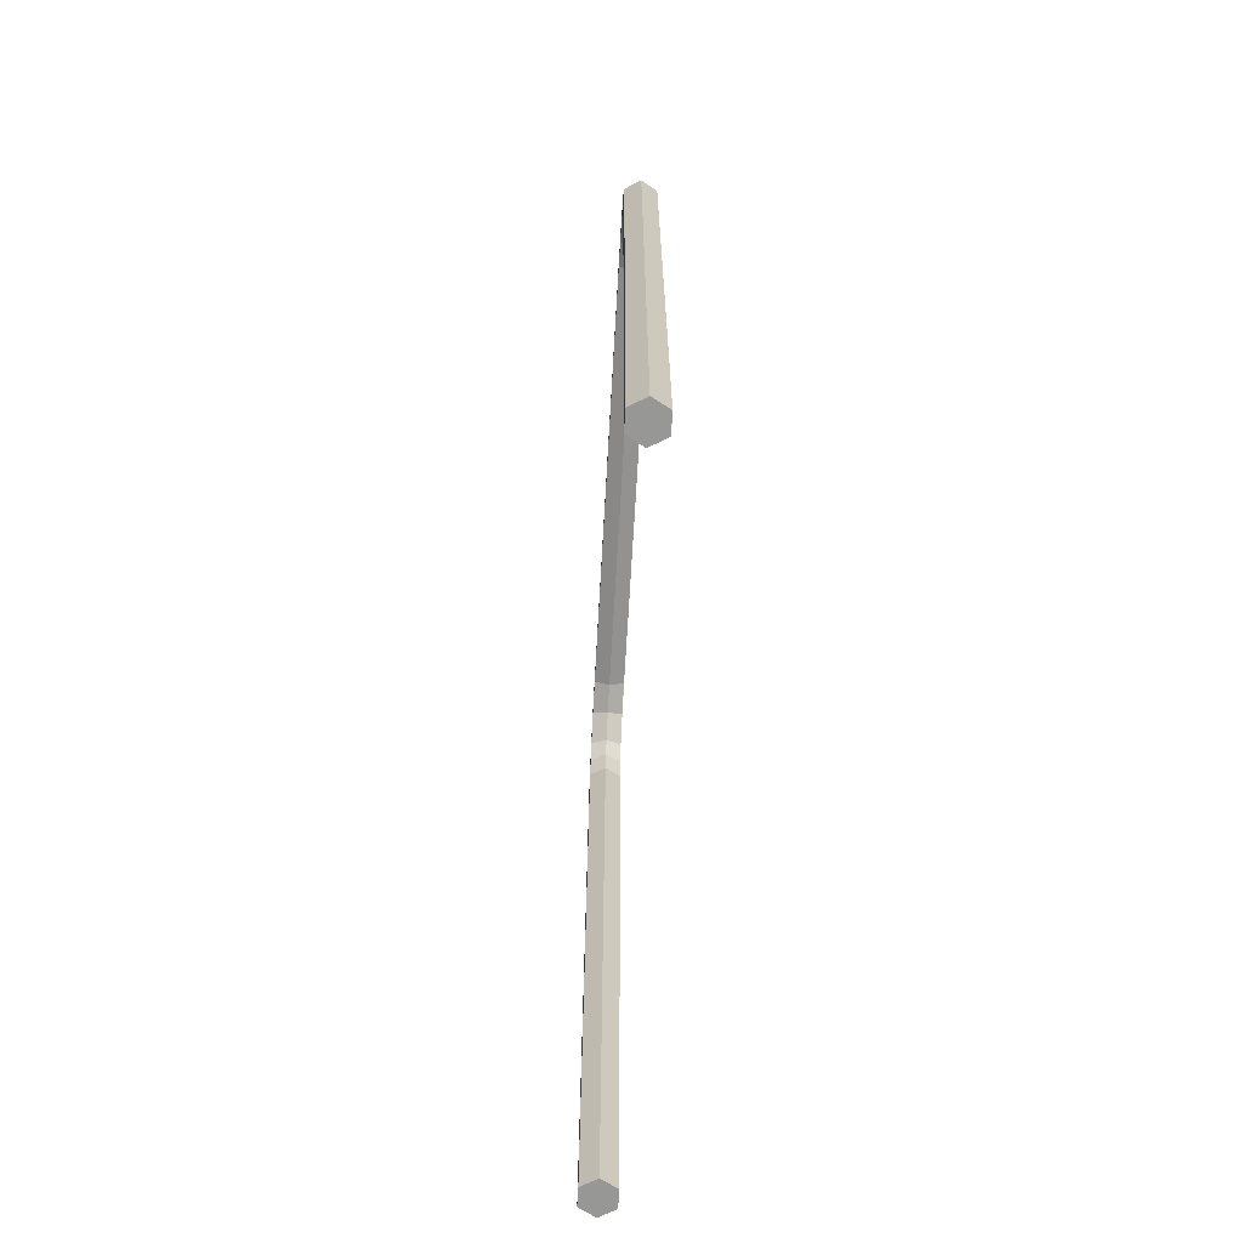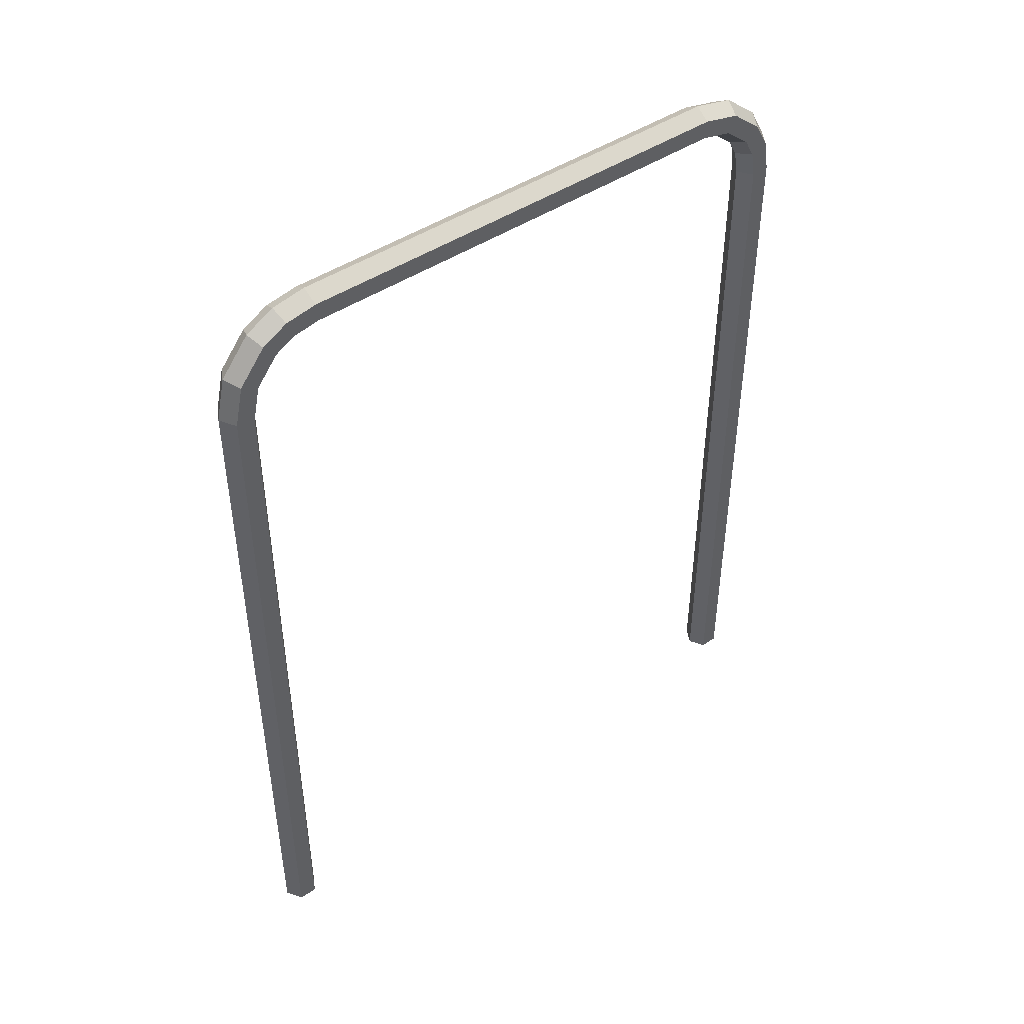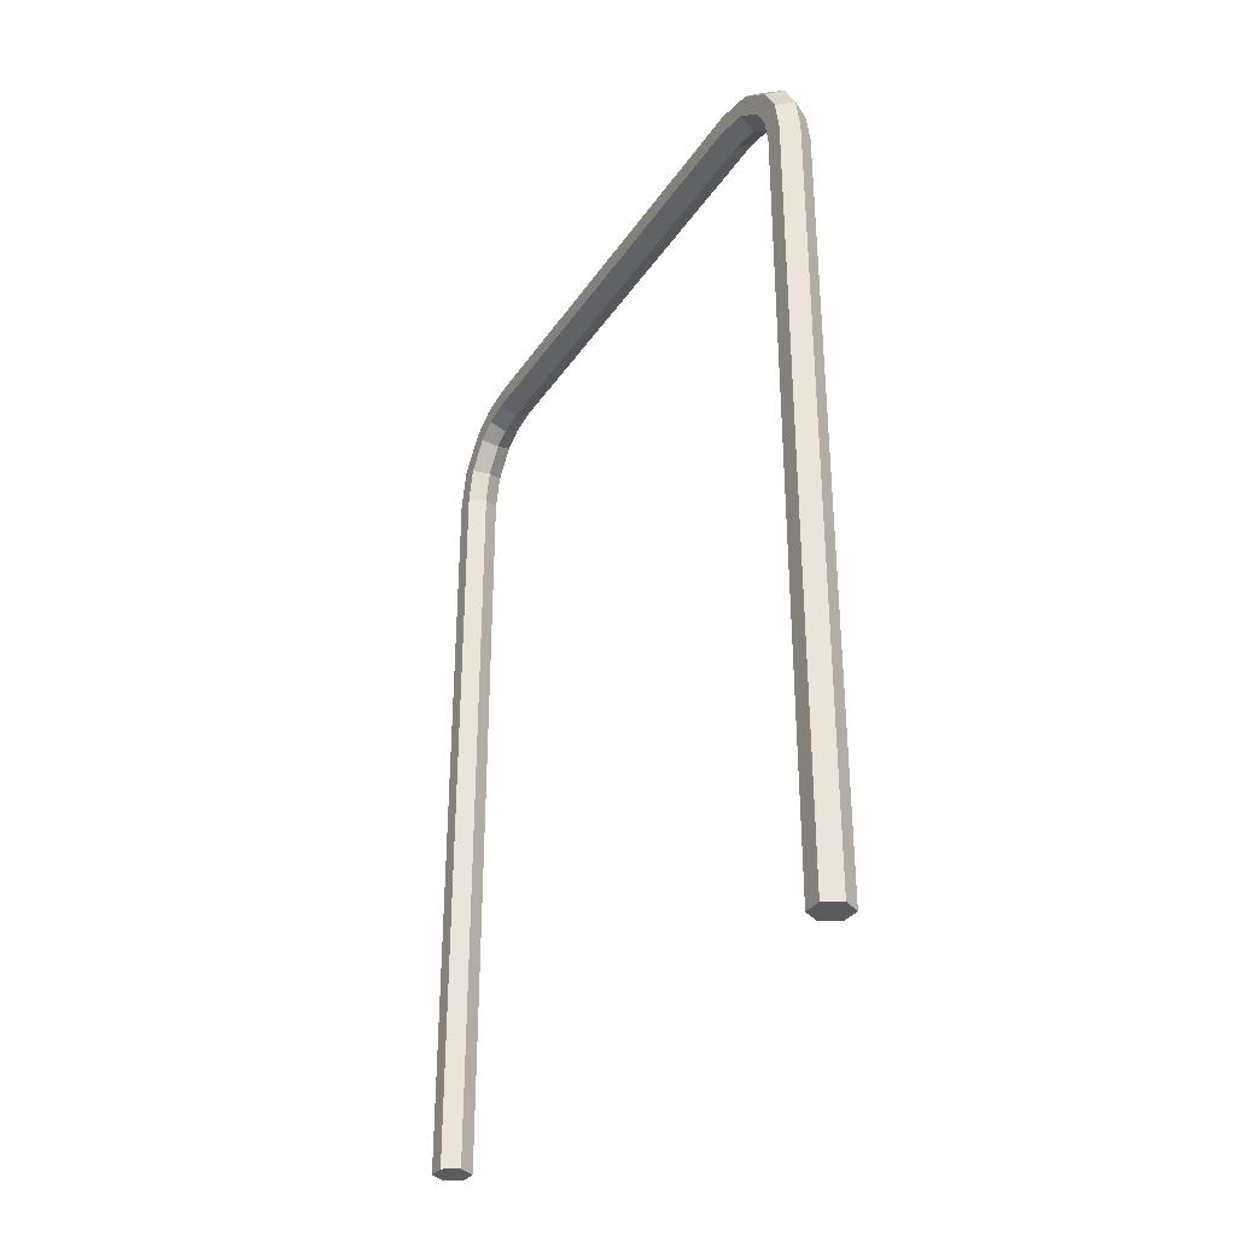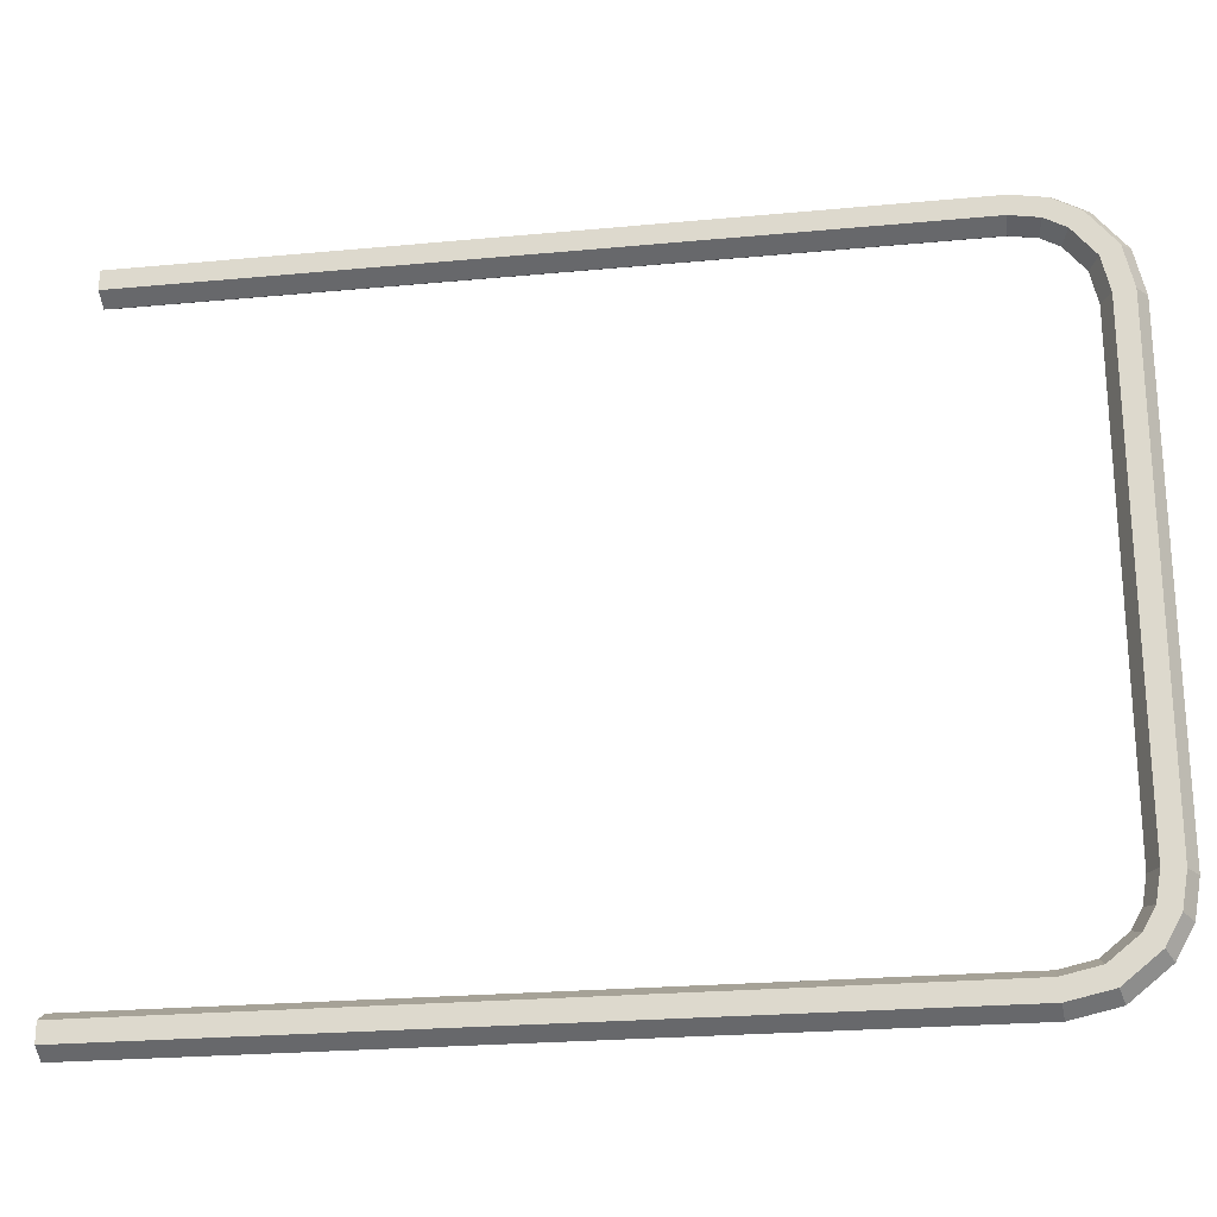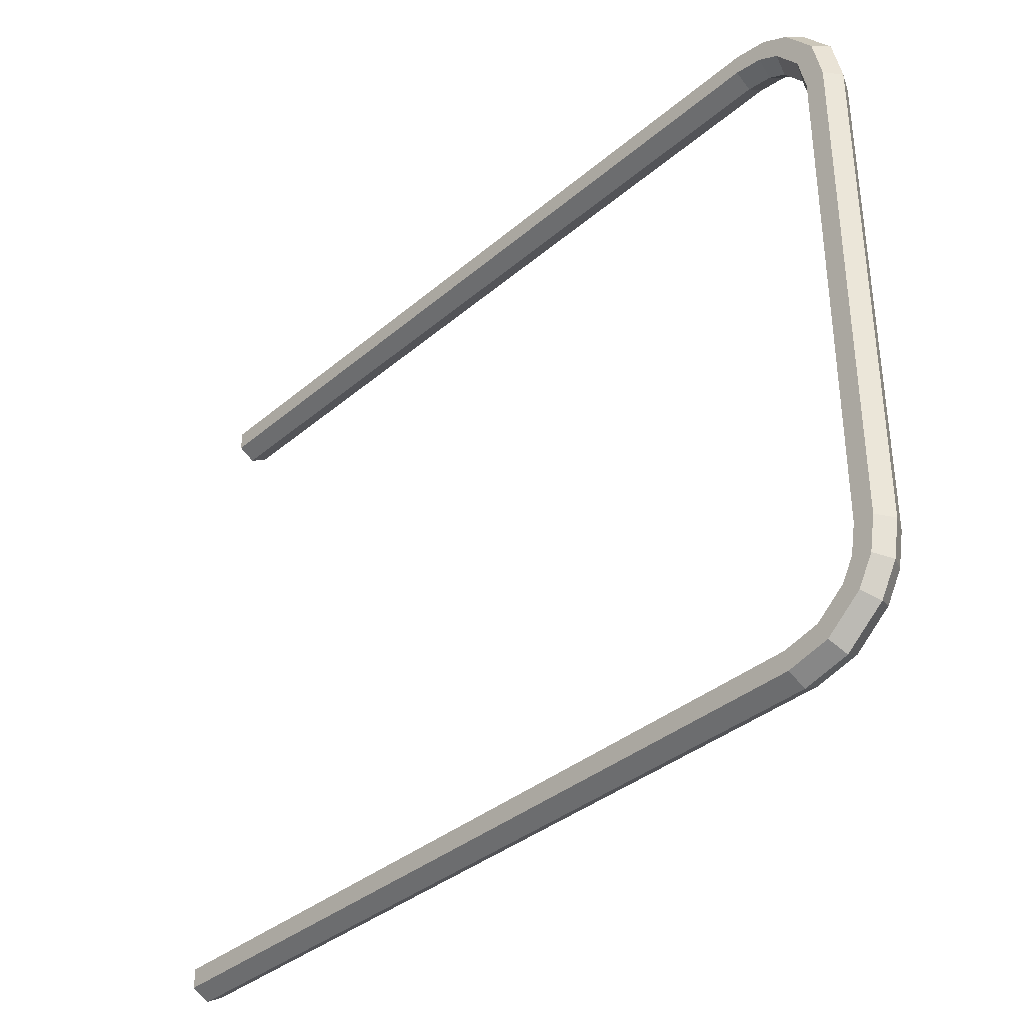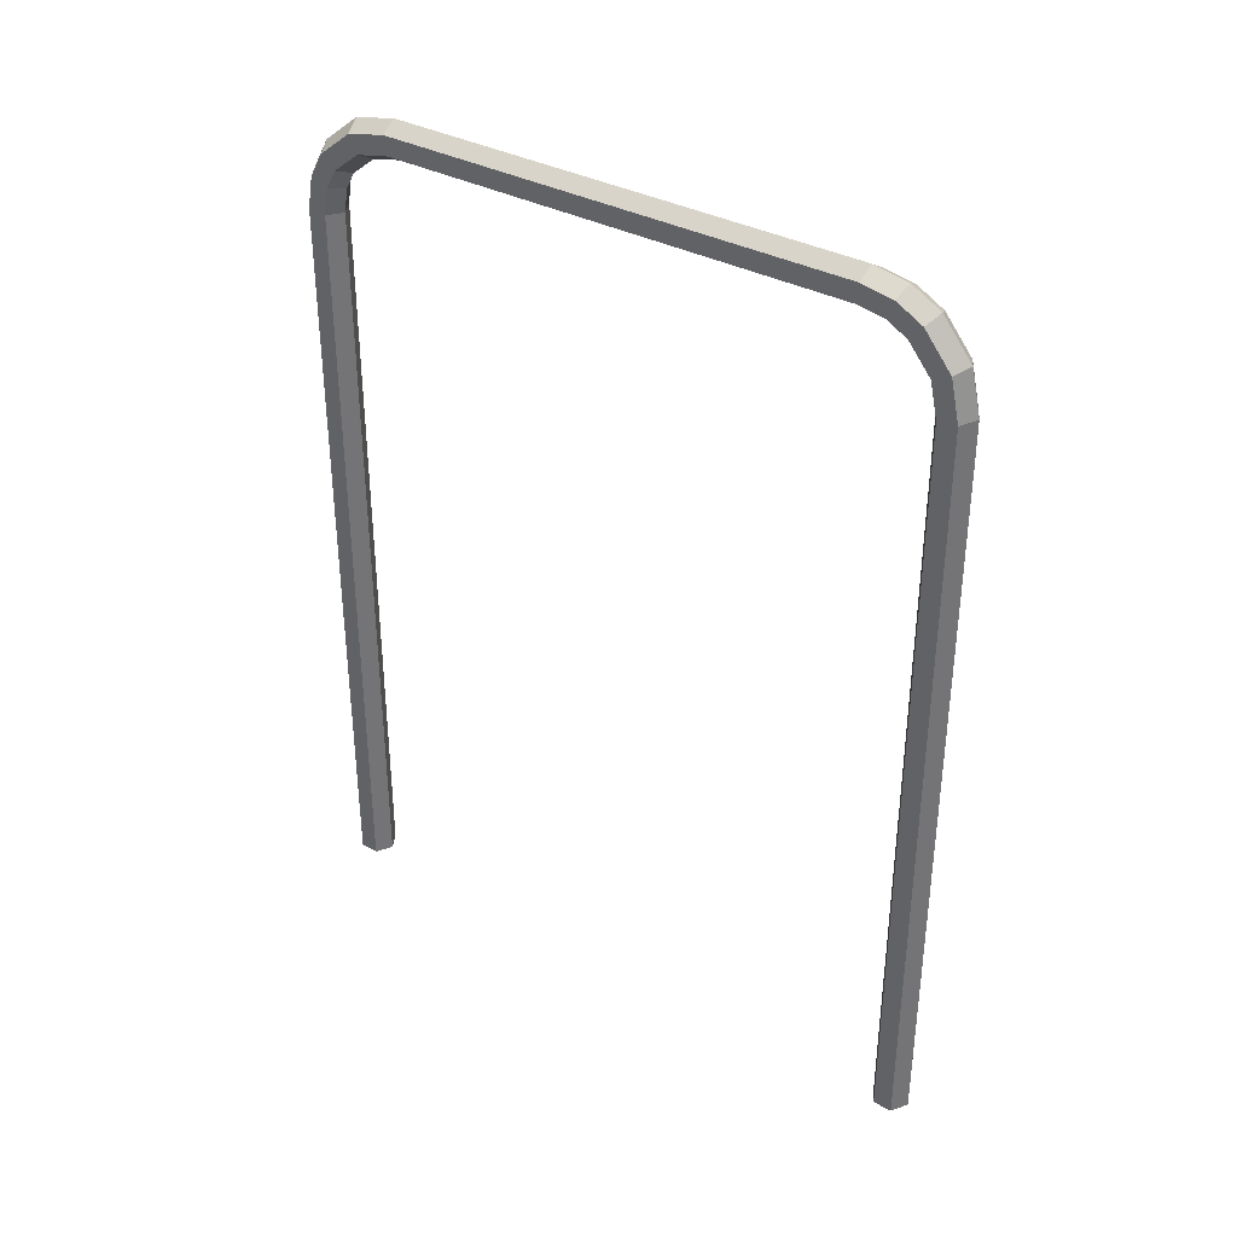
<metadata>
{"format":"obj","ext":"obj","renderer":"f3d","projection":"perspective","resolution":1024,"background":"white","views":[{"elev":-68.1,"azim":176.7,"up":"+Y"},{"elev":44.8,"azim":-128.2,"up":"+Y"},{"elev":-32.5,"azim":-28.4,"up":"+Y"},{"elev":-23.3,"azim":99.1,"up":"+Z"},{"elev":-36.1,"azim":137.9,"up":"+Z"},{"elev":35.3,"azim":125.6,"up":"+Y"}]}
</metadata>
<code>
g mesh_polo
v 0 882 -897
v 19.05 880.7 -886
v 19.05 878.3 -864
v 0 877 -853
v -19.05 878.3 -864
v -19.05 880.7 -886
v 0 932.5 -885.6
v 19.05 927.6 -875.4
v 19.05 917.8 -855.1
v 0 912.9 -844.9
v -19.05 917.8 -855.1
v -19.05 927.6 -875.4
v 0 975.5 -851
v 19.05 966.9 -843.8
v 19.05 949.8 -829.3
v 0 941.2 -822.1
v -19.05 949.8 -829.3
v -19.05 966.9 -843.8
v 0 994.4 -817.1
v 19.05 983.9 -813.3
v 19.05 962.9 -805.9
v 0 952.4 -802.1
v -19.05 962.9 -805.9
v -19.05 983.9 -813.3
v 0 1002 -776.9
v 19.05 990.5 -776
v 19.05 968.5 -774
v 0 957.5 -773.1
v -19.05 968.5 -774
v -19.05 990.5 -776
v 0 1002 -222.5
v 19.05 990.5 -223.8
v 19.05 968.5 -226.2
v 0 957.5 -227.5
v -19.05 968.5 -226.2
v -19.05 990.5 -223.8
v 0 990.1 -172
v 19.05 979.9 -176.9
v 19.05 959.6 -186.7
v 0 949.4 -191.6
v -19.05 959.6 -186.7
v -19.05 979.9 -176.9
v 0 955.5 -129
v 19.05 948.3 -137.6
v 19.05 933.8 -154.7
v 0 926.6 -163.3
v -19.05 933.8 -154.7
v -19.05 948.3 -137.6
v 0 921.6 -110.1
v 19.05 917.8 -120.6
v 19.05 910.4 -141.6
v 0 906.6 -152.1
v -19.05 910.4 -141.6
v -19.05 917.8 -120.6
v 0 881.4 -103
v 19.05 880.5 -114
v 19.05 878.5 -136
v 0 877.6 -147
v -19.05 878.5 -136
v -19.05 880.5 -114
v 0 0 -103
v 19.05 0 -114
v 19.05 0 -136
v 0 0 -147
v -19.05 0 -136
v -19.05 0 -114
v 0 0 -897
v 19.05 0 -886
v 19.05 0 -864
v 0 0 -853
v -19.05 0 -864
v -19.05 0 -886
f 66 65 64 63 62 61
f 70 71 72 67 68 69
f 7 8 2 1
f 8 9 3 2
f 9 10 4 3
f 10 11 5 4
f 11 12 6 5
f 12 7 1 6
f 13 14 8 7
f 14 15 9 8
f 15 16 10 9
f 16 17 11 10
f 17 18 12 11
f 18 13 7 12
f 19 20 14 13
f 20 21 15 14
f 21 22 16 15
f 22 23 17 16
f 23 24 18 17
f 24 19 13 18
f 25 26 20 19
f 26 27 21 20
f 27 28 22 21
f 28 29 23 22
f 29 30 24 23
f 30 25 19 24
f 31 32 26 25
f 32 33 27 26
f 33 34 28 27
f 34 35 29 28
f 35 36 30 29
f 36 31 25 30
f 37 38 32 31
f 38 39 33 32
f 39 40 34 33
f 40 41 35 34
f 41 42 36 35
f 42 37 31 36
f 43 44 38 37
f 44 45 39 38
f 45 46 40 39
f 46 47 41 40
f 47 48 42 41
f 48 43 37 42
f 49 50 44 43
f 50 51 45 44
f 51 52 46 45
f 52 53 47 46
f 53 54 48 47
f 54 49 43 48
f 55 56 50 49
f 56 57 51 50
f 57 58 52 51
f 58 59 53 52
f 59 60 54 53
f 60 55 49 54
f 61 62 56 55
f 62 63 57 56
f 63 64 58 57
f 64 65 59 58
f 65 66 60 59
f 66 61 55 60
f 1 2 68 67
f 2 3 69 68
f 3 4 70 69
f 4 5 71 70
f 5 6 72 71
f 6 1 67 72

</code>
